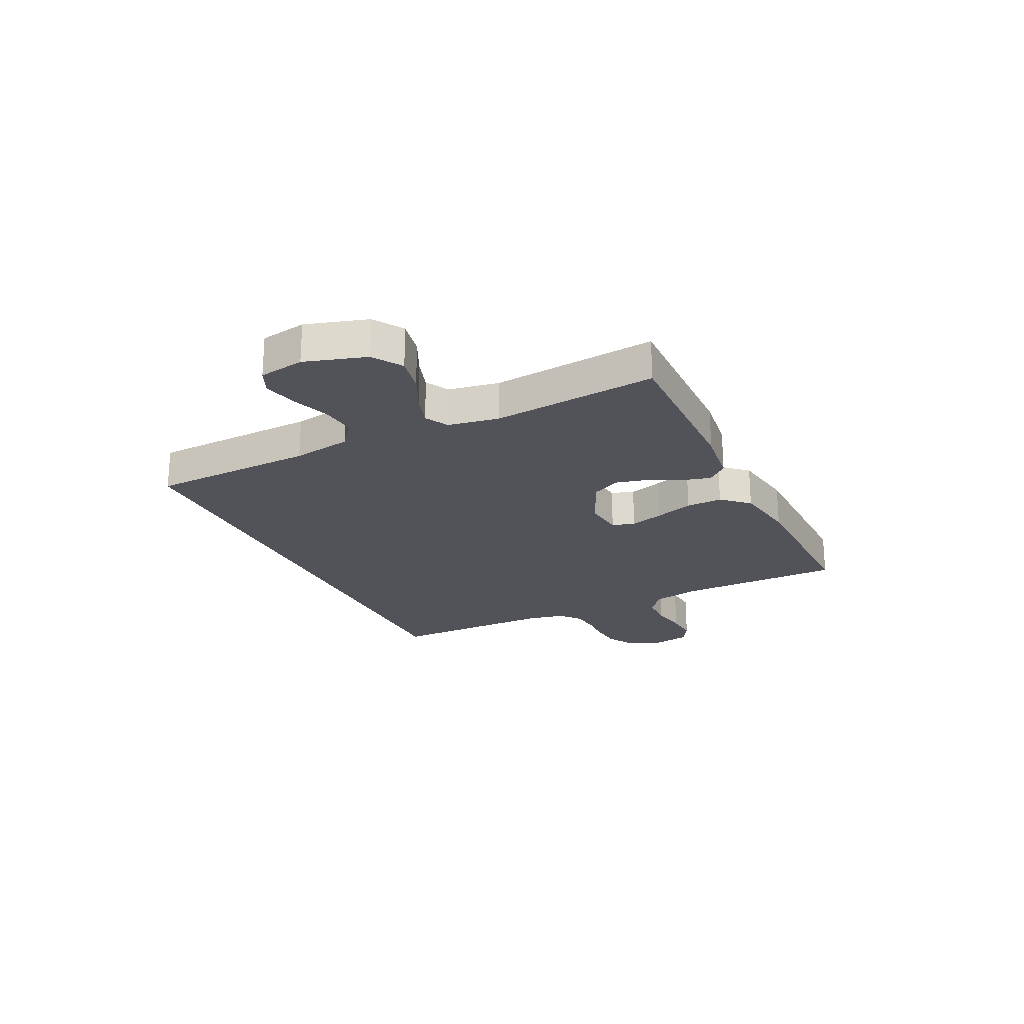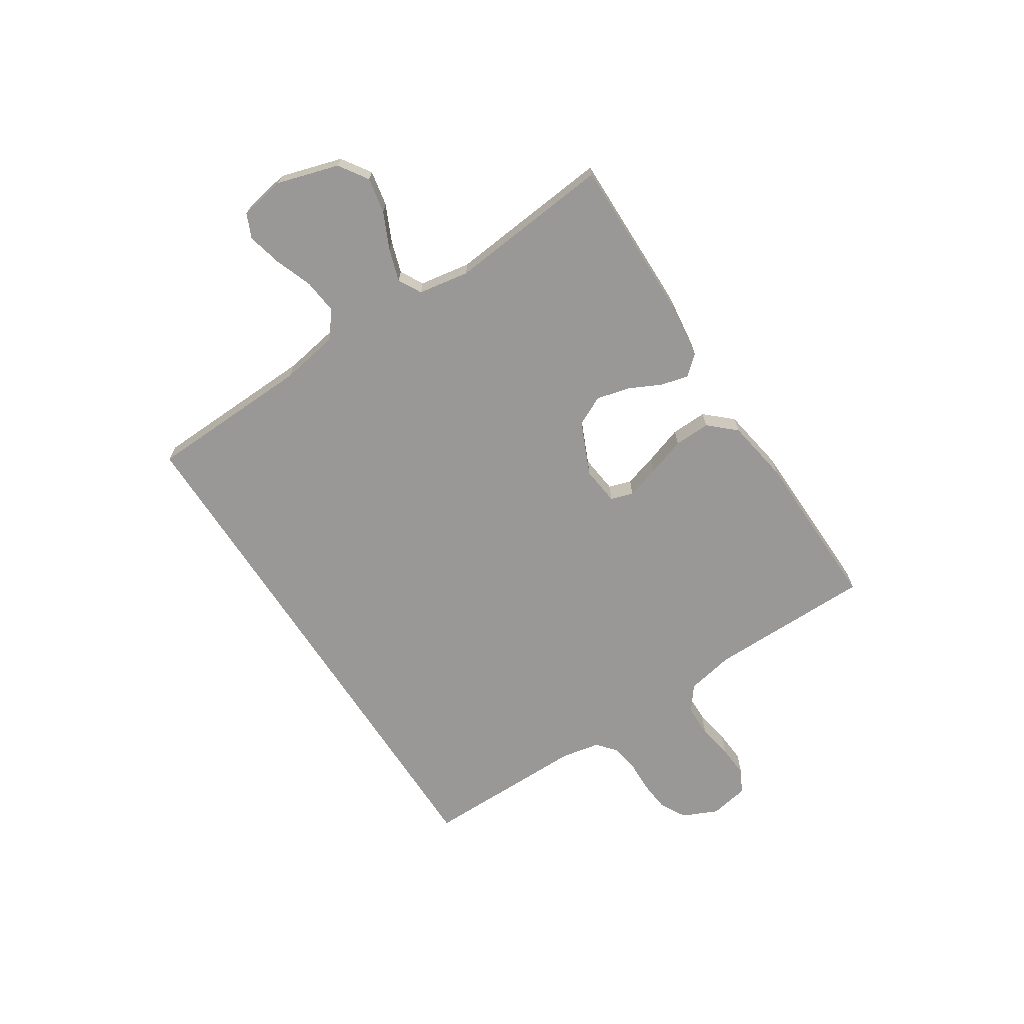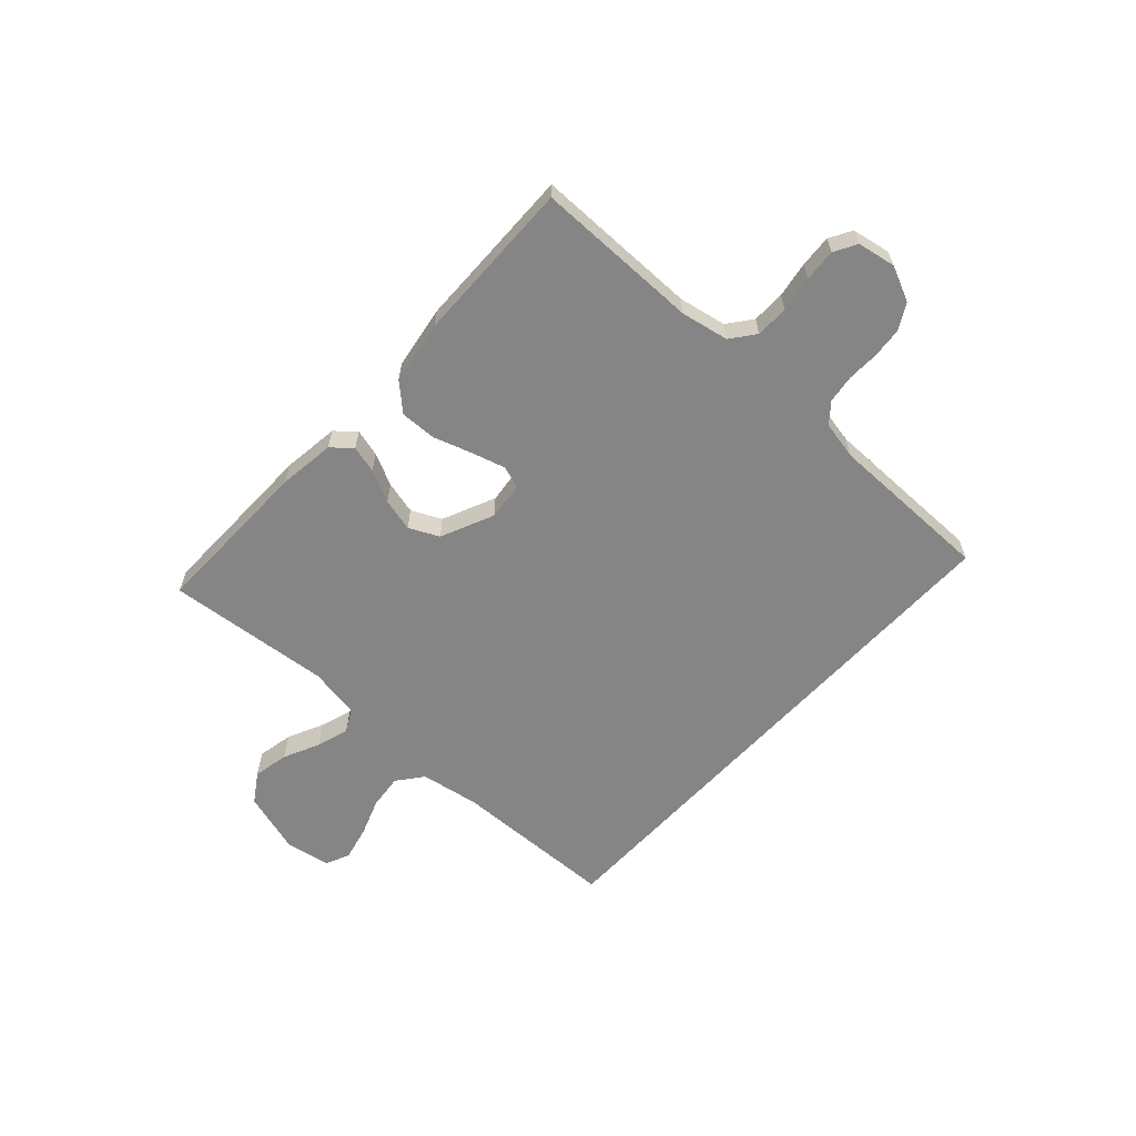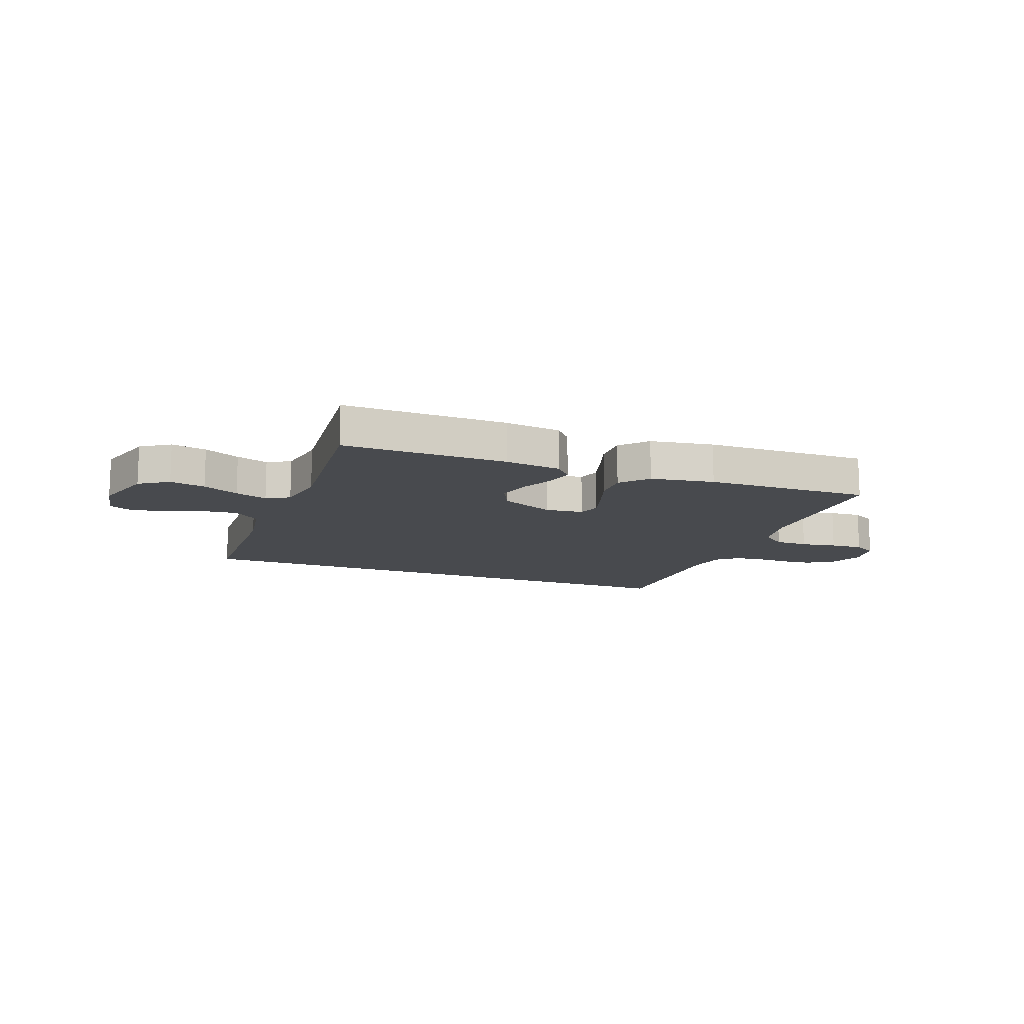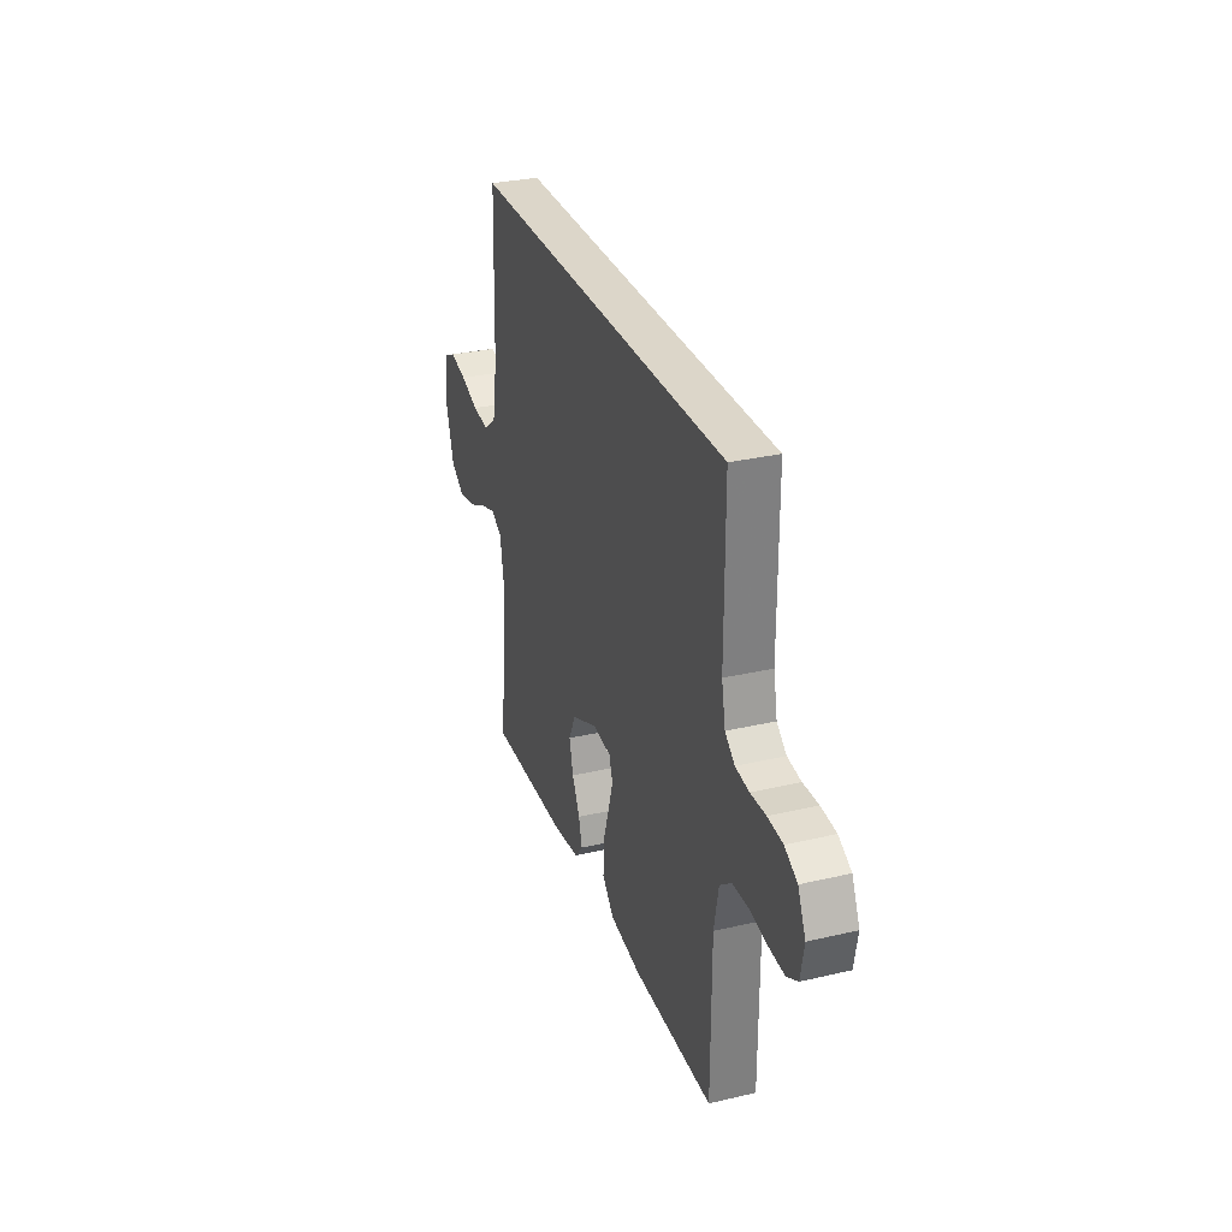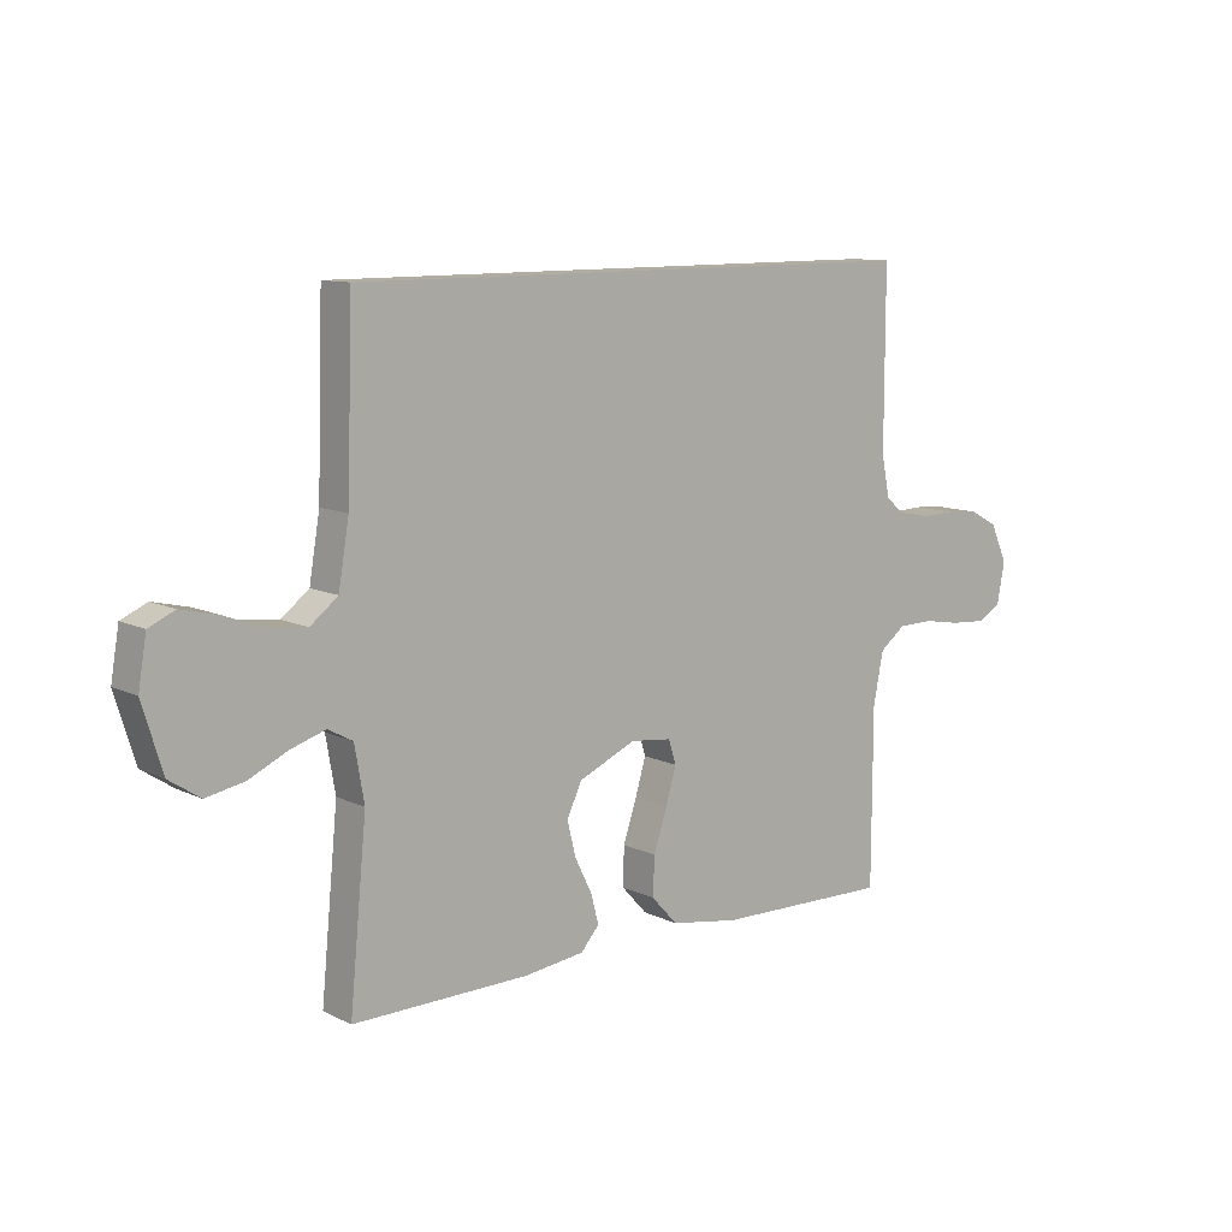
<metadata>
{"format":"obj","ext":"obj","renderer":"f3d","projection":"perspective","resolution":1024,"background":"white","views":[{"elev":-22.7,"azim":115.7,"up":"+Y"},{"elev":-68.7,"azim":123.0,"up":"+Y"},{"elev":-61.8,"azim":-132.6,"up":"+Y"},{"elev":-13.1,"azim":159.3,"up":"+Y"},{"elev":30.2,"azim":-108.8,"up":"+Z"},{"elev":10.6,"azim":140.2,"up":"+Z"}]}
</metadata>
<code>
v 0.5 0.07 -0.5
v 0.2 0.07 -0.496
v 0.097 0.07 -0.483
v 0.066 0.07 -0.447
v 0.079 0.07 -0.397
v 0.108 0.07 -0.338
v 0.123 0.07 -0.278
v 0.097 0.07 -0.224
v 0 0.07 -0.181
v -0.07 0.07 -0.189
v -0.083 0.07 -0.23
v -0.065 0.07 -0.291
v -0.042 0.07 -0.361
v -0.04 0.07 -0.427
v -0.084 0.07 -0.475
v -0.2 0.07 -0.494
v -0.5 0.07 -0.5
v -0.501 0.07 -0.2
v -0.518 0.07 -0.113
v -0.562 0.07 -0.079
v -0.622 0.07 -0.078
v -0.687 0.07 -0.089
v -0.746 0.07 -0.093
v -0.787 0.07 -0.07
v -0.8 0.07 0
v -0.771 0.07 0.064
v -0.724 0.07 0.09
v -0.668 0.07 0.095
v -0.611 0.07 0.093
v -0.56 0.07 0.1
v -0.524 0.07 0.13
v -0.51 0.07 0.2
v -0.51 0.07 0.5
v 0.478 0.07 0.5
v 0.488 0.07 0.2
v 0.506 0.07 0.093
v 0.553 0.07 0.056
v 0.617 0.07 0.063
v 0.685 0.07 0.088
v 0.748 0.07 0.103
v 0.792 0.07 0.083
v 0.806 0.07 0
v 0.772 0.07 -0.112
v 0.719 0.07 -0.147
v 0.654 0.07 -0.134
v 0.588 0.07 -0.103
v 0.529 0.07 -0.084
v 0.487 0.07 -0.107
v 0.471 0.07 -0.2
v 0.5 0 -0.5
v 0.2 0 -0.496
v 0.097 0 -0.483
v 0.066 0 -0.447
v 0.079 0 -0.397
v 0.108 0 -0.338
v 0.123 0 -0.278
v 0.097 0 -0.224
v 0 0 -0.181
v -0.07 0 -0.189
v -0.083 0 -0.23
v -0.065 0 -0.291
v -0.042 0 -0.361
v -0.04 0 -0.427
v -0.084 0 -0.475
v -0.2 0 -0.494
v -0.5 0 -0.5
v -0.501 0 -0.2
v -0.518 0 -0.113
v -0.562 0 -0.079
v -0.622 0 -0.078
v -0.687 0 -0.089
v -0.746 0 -0.093
v -0.787 0 -0.07
v -0.8 0 0
v -0.771 0 0.064
v -0.724 0 0.09
v -0.668 0 0.095
v -0.611 0 0.093
v -0.56 0 0.1
v -0.524 0 0.13
v -0.51 0 0.2
v -0.51 0 0.5
v 0.478 0 0.5
v 0.488 0 0.2
v 0.506 0 0.093
v 0.553 0 0.056
v 0.617 0 0.063
v 0.685 0 0.088
v 0.748 0 0.103
v 0.792 0 0.083
v 0.806 0 0
v 0.772 0 -0.112
v 0.719 0 -0.147
v 0.654 0 -0.134
v 0.588 0 -0.103
v 0.529 0 -0.084
v 0.487 0 -0.107
v 0.471 0 -0.2
f 43 44 45 46
f 43 46 47
f 42 43 47
f 41 42 47
f 38 39 40 41
f 38 41 47 48
f 32 33 34 35
f 31 32 35 36
f 30 31 36 37
f 26 27 28 29
f 26 29 30 37
f 24 25 26 37
f 21 22 23 24
f 20 21 24 37
f 15 16 17 18
f 15 18 19
f 12 13 14 15
f 11 12 15 19
f 10 11 19 20
f 3 4 5 6
f 3 6 7
f 49 1 2 3
f 48 49 3 7
f 9 10 20 37
f 8 9 37 38
f 7 8 38 48
f 95 94 93 92
f 96 95 92
f 96 92 91
f 96 91 90
f 90 89 88 87
f 97 96 90 87
f 84 83 82 81
f 85 84 81 80
f 86 85 80 79
f 78 77 76 75
f 86 79 78 75
f 86 75 74 73
f 73 72 71 70
f 86 73 70 69
f 67 66 65 64
f 68 67 64
f 64 63 62 61
f 68 64 61 60
f 69 68 60 59
f 55 54 53 52
f 56 55 52
f 52 51 50 98
f 56 52 98 97
f 86 69 59 58
f 87 86 58 57
f 97 87 57 56
f 1 50 51 2
f 2 51 52 3
f 3 52 53 4
f 4 53 54 5
f 5 54 55 6
f 6 55 56 7
f 7 56 57 8
f 8 57 58 9
f 9 58 59 10
f 10 59 60 11
f 11 60 61 12
f 12 61 62 13
f 13 62 63 14
f 14 63 64 15
f 15 64 65 16
f 16 65 66 17
f 17 66 67 18
f 18 67 68 19
f 19 68 69 20
f 20 69 70 21
f 21 70 71 22
f 22 71 72 23
f 23 72 73 24
f 24 73 74 25
f 25 74 75 26
f 26 75 76 27
f 27 76 77 28
f 28 77 78 29
f 29 78 79 30
f 30 79 80 31
f 31 80 81 32
f 32 81 82 33
f 33 82 83 34
f 34 83 84 35
f 35 84 85 36
f 36 85 86 37
f 37 86 87 38
f 38 87 88 39
f 39 88 89 40
f 40 89 90 41
f 41 90 91 42
f 42 91 92 43
f 43 92 93 44
f 44 93 94 45
f 45 94 95 46
f 46 95 96 47
f 47 96 97 48
f 48 97 98 49
f 49 98 50 1

</code>
